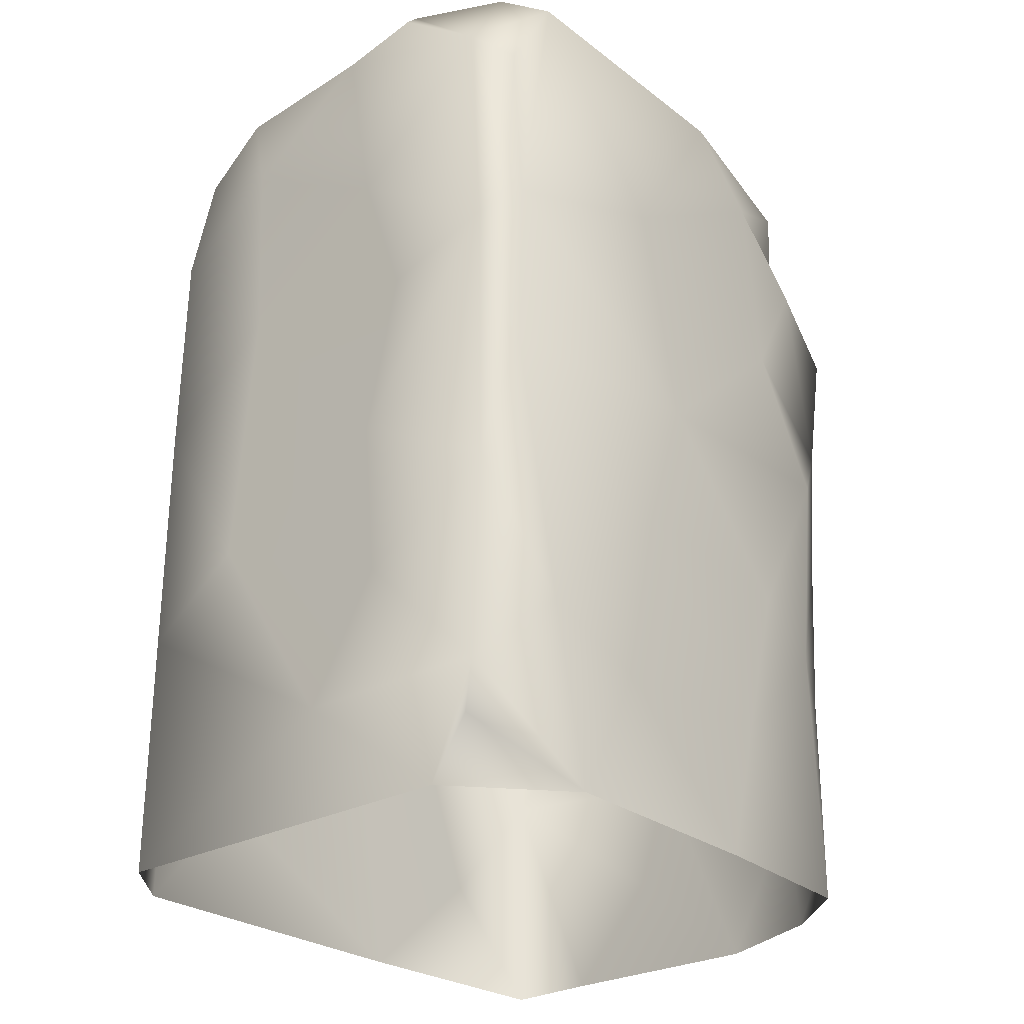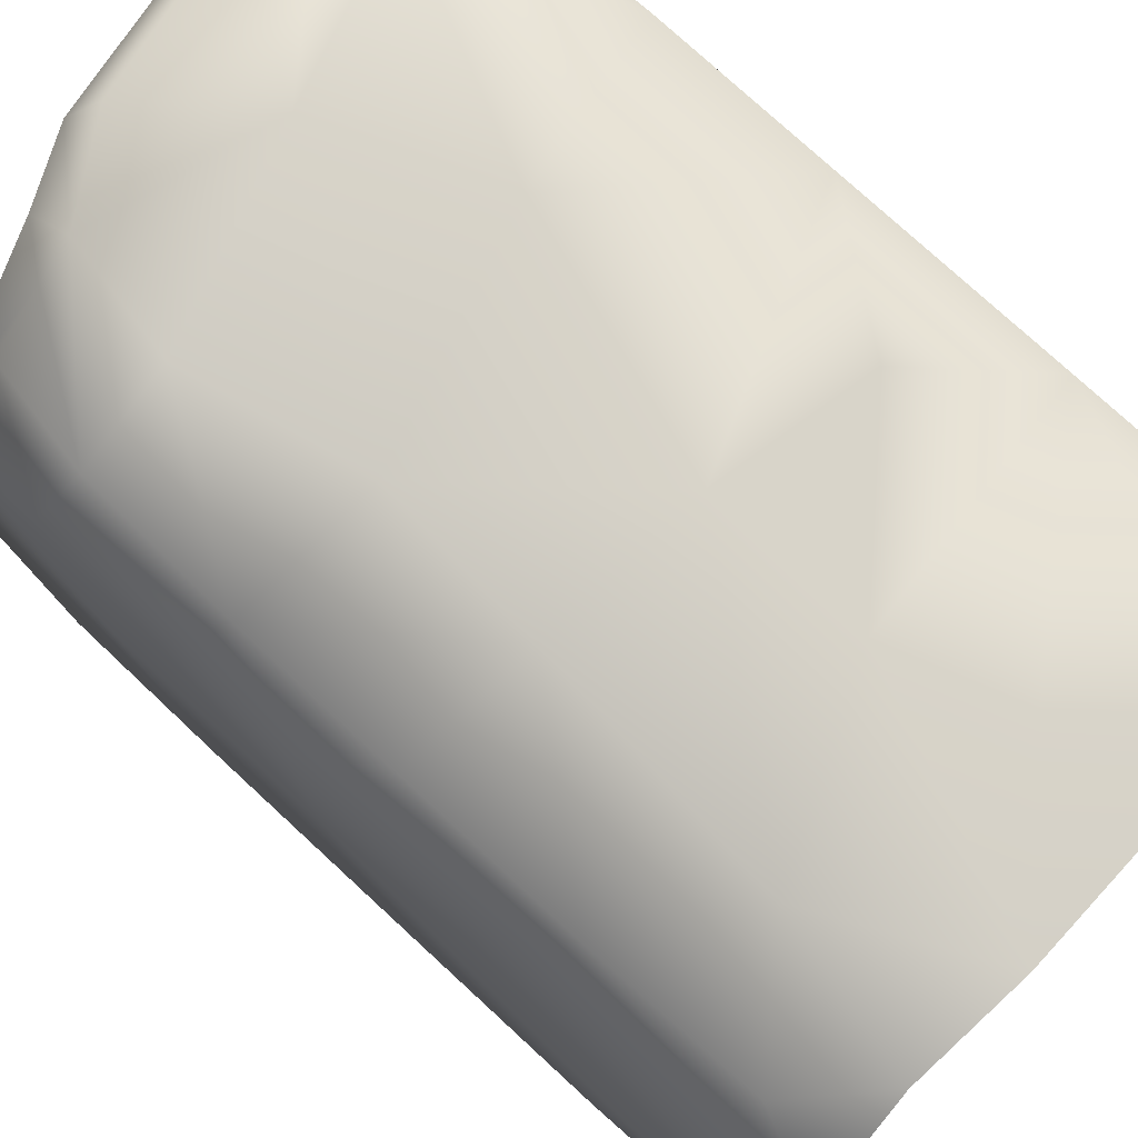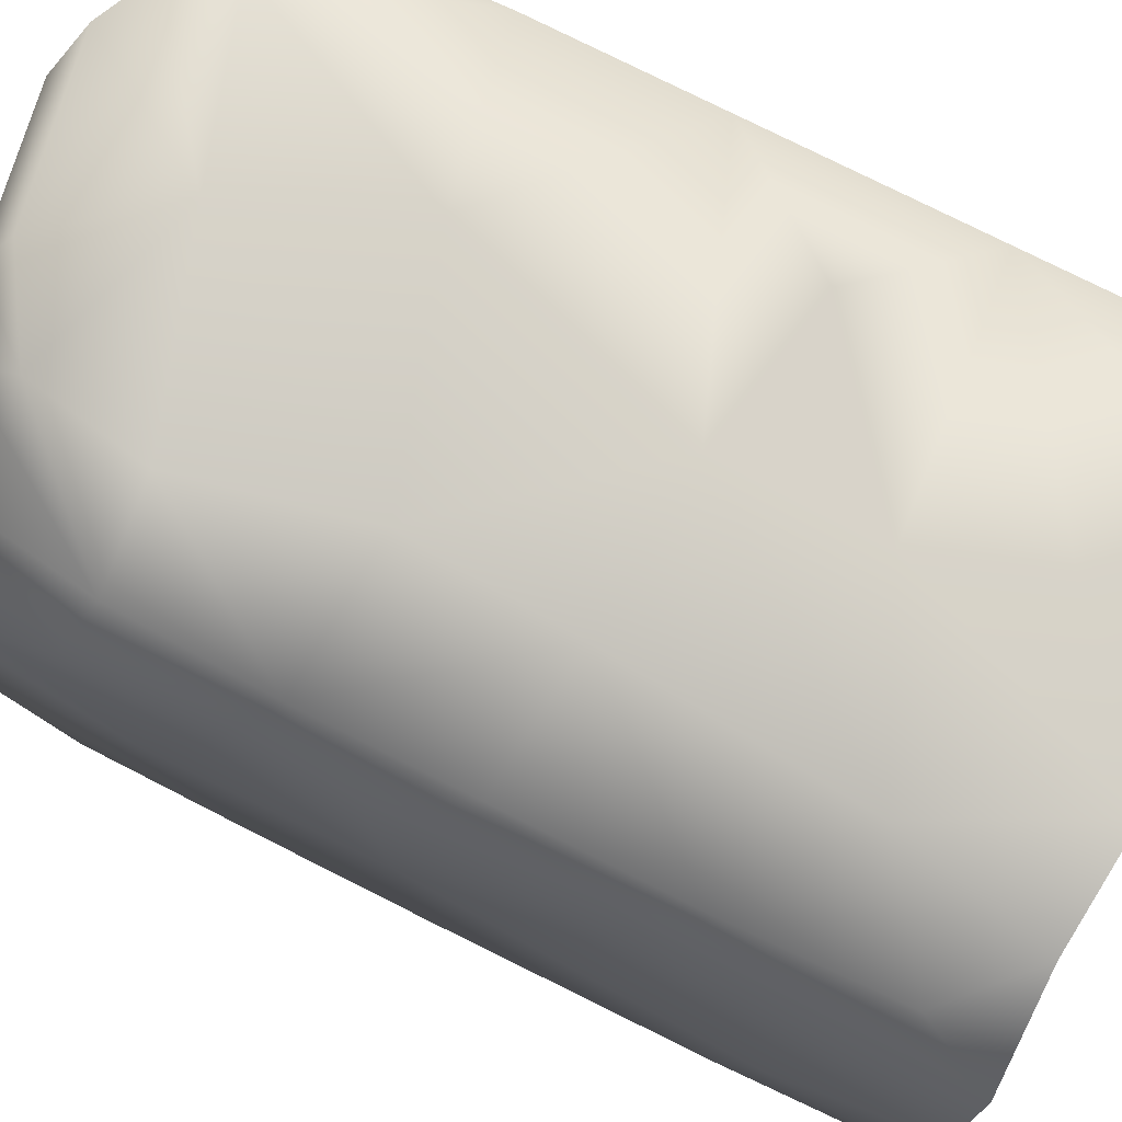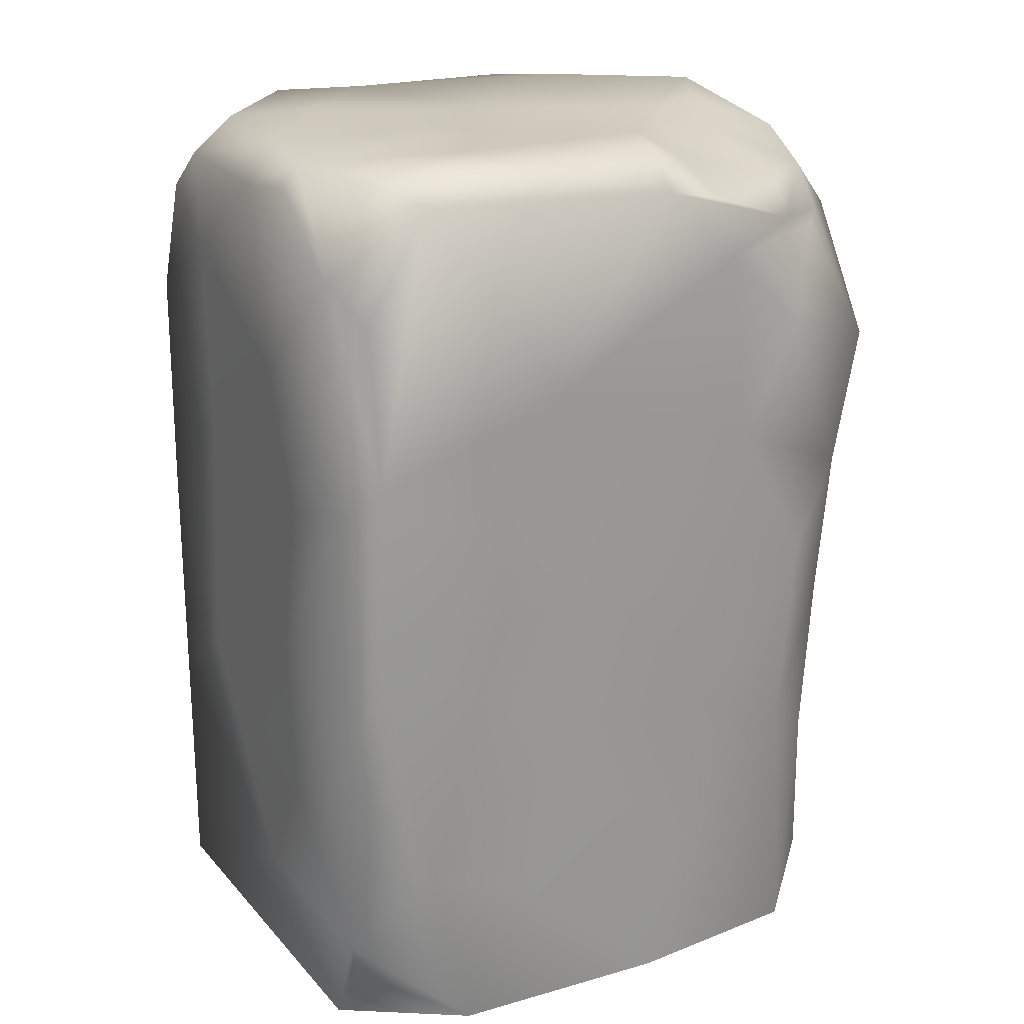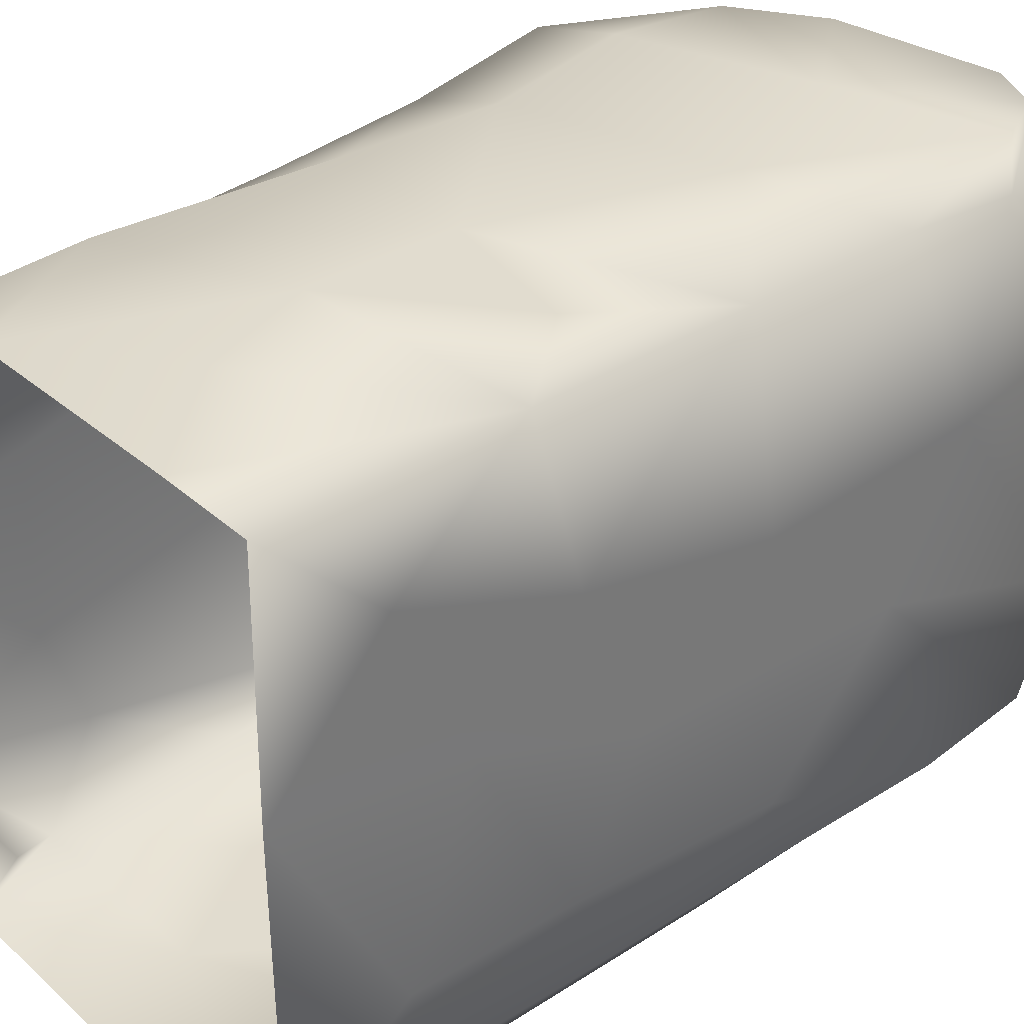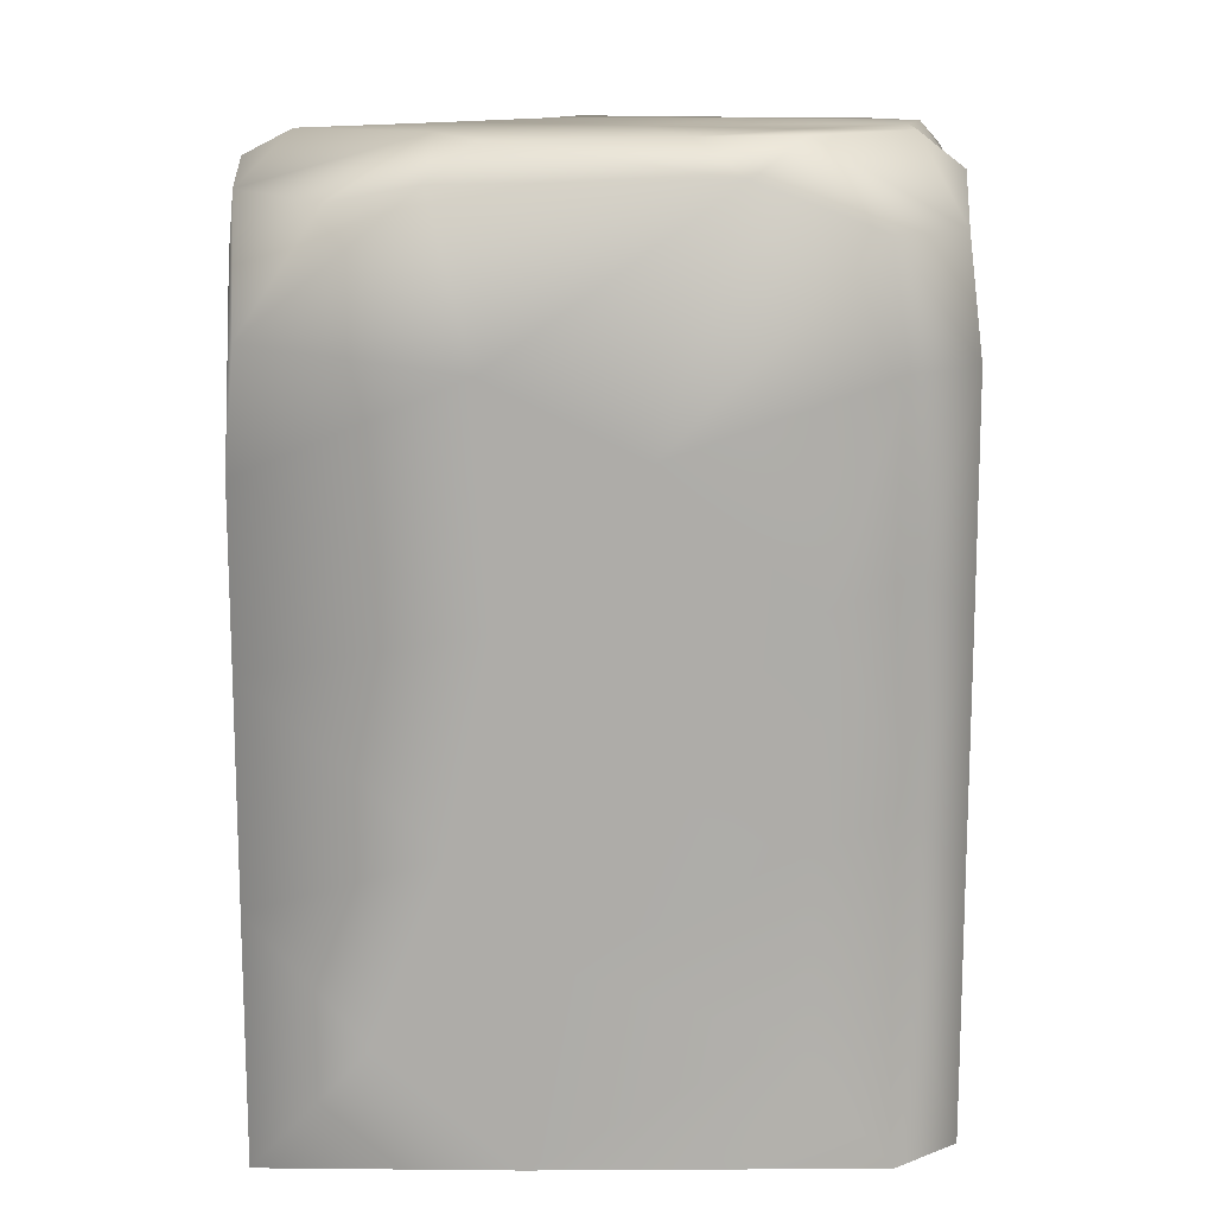
<metadata>
{"format":"obj","ext":"obj","renderer":"f3d","projection":"perspective","resolution":1024,"background":"white","views":[{"elev":-27.1,"azim":41.4,"up":"+Z"},{"elev":75.2,"azim":133.1,"up":"+Y"},{"elev":75.8,"azim":117.0,"up":"+Y"},{"elev":21.5,"azim":61.0,"up":"+Z"},{"elev":34.5,"azim":-130.7,"up":"+Y"},{"elev":13.1,"azim":-90.0,"up":"+Z"}]}
</metadata>
<code>
g Rock_A15
v 0.5282 -0.5794 -0.02134
v 0.4788 -0.6334 -0.2758
v 0.4757 -0.6362 0.2669
v 0.5307 -0.572 0.3242
v 0.4459 -0.6363 0.7231
v 0.5281 -0.593 0.6535
v 0.5194 -0.4697 0.854
v 0.4272 -0.5197 0.9017
v 0.4459 -0.6363 0.7231
v 0.2474 -0.6002 0.9038
v 0.4272 -0.5197 0.9017
v 0.2605 -0.6379 0.8629
v 0.0884 -0.6367 0.8376
v 0.1515 -0.6363 0.4748
v 0.4757 -0.6362 0.2669
v -0.1903 -0.6367 0.6595
v -0.2357 -0.6241 0.8373
v -0.3827 -0.6131 0.7424
v -0.4174 -0.6363 0.5181
v -0.1698 -0.6362 0.2751
v -0.4255 -0.6362 0.07185
v 0.2484 -0.6362 0.2005
v 0.1746 -0.6362 -0.1192
v 0.4788 -0.6334 -0.2758
v -0.2194 -0.6362 -0.2673
v -0.4264 -0.636 -0.408
v 0.2043 -0.6362 -0.436
v 0.4651 -0.6353 -0.6878
v 0.05457 -0.6362 -0.6819
v -0.4265 -0.6363 -0.9029
v 0.3616 -0.6256 -0.9038
v 0.0884 -0.6367 0.8376
v 0.01707 -0.5508 0.9053
v 0.2474 -0.6002 0.9038
v -0.2357 -0.6241 0.8373
v -0.2436 -0.536 0.9052
v -0.3827 -0.6131 0.7424
v -0.4742 -0.3302 0.9052
v -0.5303 -0.4662 0.7471
v -0.4174 -0.6363 0.5181
v -0.5311 -0.232 0.8362
v -0.466 0.2137 0.8966
v -0.5302 0.3006 0.8283
v -0.3621 0.2931 0.9062
v -0.5192 0.464 0.7984
v -0.3592 0.6345 0.8114
v -0.4505 -0.139 0.9015
v -0.5311 -0.232 0.8362
v -0.4742 -0.3302 0.9052
v -0.25 -0.3339 0.9063
v -0.2436 -0.536 0.9052
v 0.01707 -0.5508 0.9053
v -0.09716 -0.05976 0.9062
v 0.09683 0.2959 0.9057
v -0.1757 0.5517 0.9056
v -0.249 0.6342 0.8614
v 0.07507 0.6377 0.7997
v 0.1182 0.5811 0.8441
v 0.1258 -0.1734 0.906
v 0.2474 -0.6002 0.9038
v 0.005684 0.4474 0.9023
v 0.2475 0.5646 0.7856
v 0.3101 -0.2813 0.9051
v 0.4272 -0.5197 0.9017
v 0.3147 0.1133 0.906
v 0.4711 -0.2247 0.9023
v 0.5194 -0.4697 0.854
v 0.5305 0.059 0.8308
v 0.4604 0.05773 0.9056
v 0.4957 0.1921 0.8007
v 0.375 0.1743 0.8618
v 0.3243 0.4394 0.7933
v 0.5055 0.3539 0.7441
v 0.3109 0.5685 0.7003
v 0.4179 0.4799 0.7009
v 0.3243 0.4394 0.7933
v 0.4957 0.1921 0.8007
v 0.5305 0.059 0.8308
v 0.5281 -0.593 0.6535
v 0.5194 -0.4697 0.854
v 0.5307 -0.572 0.3242
v 0.531 -0.1751 0.467
v 0.5305 0.059 0.8308
v 0.5312 0.2081 0.6844
v 0.5055 0.3539 0.7441
v 0.4179 0.4799 0.7009
v 0.5311 -0.07572 0.0219
v 0.5308 0.2525 0.3044
v 0.5263 0.3764 0.527
v 0.4634 0.5893 0.4597
v 0.3109 0.5685 0.7003
v 0.4646 0.5347 0.1822
v 0.2431 0.6355 0.6941
v 0.2475 0.5646 0.7856
v 0.1182 0.5811 0.8441
v 0.07507 0.6377 0.7997
v 0.5315 0.4011 0.03259
v 0.4592 0.5096 -0.1184
v 0.5282 -0.5794 -0.02134
v 0.4757 -0.6362 0.2669
v 0.5047 0.3886 -0.3761
v 0.5311 0.2182 -0.3068
v 0.5311 -0.1739 -0.2565
v 0.4547 0.4907 -0.45
v 0.2255 0.6363 -0.1567
v 0.2609 0.6379 -0.6099
v 0.532 0.1269 -0.6249
v 0.5311 -0.4799 -0.5443
v 0.4788 -0.6334 -0.2758
v 0.4651 -0.6353 -0.6878
v 0.4993 0.4179 -0.9024
v 0.4447 0.5015 -0.7632
v 0.3171 0.5874 -0.8877
v 0.1074 0.637 -0.9032
v 0.5321 0.0514 -0.9057
v 0.5311 -0.2582 -0.625
v 0.5271 -0.3965 -0.8956
v 0.4288 -0.6113 -0.7782
v 0.3616 -0.6256 -0.9038
v -0.5313 0.6373 -0.9012
v -0.3395 0.6376 -0.8997
v -0.531 0.6375 -0.4214
v -0.154 0.6376 -0.6902
v 0.1074 0.637 -0.9032
v -0.07299 0.6376 -0.4636
v 0.2609 0.6379 -0.6099
v -0.3651 0.6376 -0.2276
v -0.5312 0.6372 0.004645
v -0.07759 0.6376 -0.1737
v 0.2255 0.6363 -0.1567
v -0.2206 0.6377 0.2878
v -0.5312 0.6374 0.3424
v 0.2055 0.6379 0.1507
v -0.08848 0.6376 0.5989
v -0.4109 0.6368 0.7043
v -0.5301 0.6191 0.5701
v -0.3592 0.6345 0.8114
v -0.249 0.6342 0.8614
v 0.07507 0.6377 0.7997
v 0.2431 0.6355 0.6941
v 0.2792 0.6362 0.473
v 0.4634 0.5893 0.4597
v 0.4646 0.5347 0.1822
v 0.4592 0.5096 -0.1184
v -0.3592 0.6345 0.8114
v -0.5192 0.464 0.7984
v -0.5301 0.6191 0.5701
v -0.5302 0.3006 0.8283
v -0.5313 0.2204 0.5151
v -0.5311 -0.232 0.8362
v -0.5312 0.6374 0.3424
v -0.5312 -0.07816 0.3683
v -0.5303 -0.4662 0.7471
v -0.5313 0.193 0.0773
v -0.5312 0.6372 0.004645
v -0.5313 0.2758 -0.3195
v -0.531 0.6375 -0.4214
v -0.5292 -0.5004 0.5178
v -0.4174 -0.6363 0.5181
v -0.5313 -0.05058 -0.1941
v -0.5313 0.4142 -0.6747
v -0.5313 0.6373 -0.9012
v -0.5313 0.1494 -0.9063
v -0.5313 0.0787 -0.5288
v -0.4987 -0.5338 0.1766
v -0.4255 -0.6362 0.07185
v -0.5315 -0.3648 0.114
v -0.4927 -0.5378 -0.2407
v -0.4264 -0.636 -0.408
v -0.5317 -0.325 -0.3205
v -0.5321 -0.3124 -0.6574
v -0.5321 -0.51 -0.9018
v -0.4872 -0.5418 -0.6068
v -0.4265 -0.6363 -0.9029
g Rock_A15_0
f 3 2 1
f 5 3 4
f 5 4 6
f 5 6 7
f 5 7 8
f 11 10 9
f 10 12 9
f 10 13 12
f 12 13 9
f 13 14 9
f 14 15 9
f 16 14 13
f 16 13 17
f 16 17 18
f 19 16 18
f 20 16 19
f 14 16 20
f 21 20 19
f 22 15 14
f 20 22 14
f 23 15 22
f 20 23 22
f 15 23 24
f 21 25 20
f 25 23 20
f 25 21 26
f 23 27 24
f 27 23 25
f 27 28 24
f 29 25 26
f 29 27 25
f 27 29 28
f 29 26 30
f 28 29 31
f 29 30 31
f 34 33 32
f 35 32 33
f 33 36 35
f 35 36 37
f 36 38 37
f 39 37 38
f 40 37 39
f 41 39 38
f 43 41 42
f 42 44 43
f 43 44 45
f 44 46 45
f 47 44 42
f 48 47 42
f 49 47 48
f 50 47 49
f 51 50 49
f 51 52 50
f 53 47 50
f 52 53 50
f 53 44 47
f 53 54 44
f 44 54 55
f 44 55 46
f 46 55 56
f 55 57 56
f 57 55 58
f 52 59 53
f 53 59 54
f 59 52 60
f 55 61 58
f 55 54 61
f 61 62 58
f 61 54 62
f 59 60 63
f 64 63 60
f 54 59 65
f 65 59 63
f 66 63 64
f 66 64 67
f 68 66 67
f 69 63 66
f 68 69 66
f 69 65 63
f 69 68 70
f 65 69 71
f 71 69 70
f 54 65 71
f 71 70 72
f 54 71 72
f 54 72 62
f 74 62 73
f 73 75 74
f 62 76 73
f 76 77 73
f 78 73 77
f 81 80 79
f 82 80 81
f 82 83 80
f 82 84 83
f 83 84 85
f 84 86 85
f 81 87 82
f 82 88 84
f 82 87 88
f 84 89 86
f 88 89 84
f 89 90 86
f 90 91 86
f 89 92 90
f 88 92 89
f 90 93 91
f 91 93 94
f 93 95 94
f 96 95 93
f 88 97 92
f 87 97 88
f 97 98 92
f 99 87 81
f 99 81 100
f 97 101 98
f 97 87 102
f 97 102 101
f 103 87 99
f 87 103 102
f 98 101 104
f 105 98 104
f 106 105 104
f 102 107 101
f 103 107 102
f 108 103 99
f 108 99 109
f 108 109 110
f 104 101 111
f 101 107 111
f 106 104 112
f 104 111 112
f 106 112 113
f 112 111 113
f 114 106 113
f 107 115 111
f 103 116 107
f 107 116 115
f 103 108 116
f 115 116 117
f 116 108 117
f 108 110 117
f 117 110 118
f 110 119 118
f 117 118 119
f 122 121 120
f 122 123 121
f 123 124 121
f 123 125 124
f 122 125 123
f 124 125 126
f 127 125 122
f 128 127 122
f 129 126 125
f 129 125 127
f 128 129 127
f 129 130 126
f 128 131 129
f 131 128 132
f 133 130 129
f 133 129 131
f 131 134 133
f 131 132 135
f 134 131 135
f 135 132 136
f 135 136 137
f 134 135 137
f 138 134 137
f 139 134 138
f 140 134 139
f 141 134 140
f 133 134 141
f 141 140 142
f 143 141 142
f 143 133 141
f 143 130 133
f 144 130 143
f 147 146 145
f 147 148 146
f 147 149 148
f 149 150 148
f 151 149 147
f 149 152 150
f 152 153 150
f 151 154 149
f 154 152 149
f 154 151 155
f 156 154 155
f 156 155 157
f 152 158 153
f 153 158 159
f 160 152 154
f 160 154 156
f 156 157 161
f 161 157 162
f 161 162 163
f 164 156 161
f 164 161 163
f 164 160 156
f 165 159 158
f 166 159 165
f 152 167 158
f 160 167 152
f 167 165 158
f 166 165 168
f 167 168 165
f 169 166 168
f 167 160 170
f 160 164 170
f 167 170 168
f 171 164 163
f 170 164 171
f 171 163 172
f 169 168 173
f 168 170 173
f 173 170 171
f 173 171 172
f 174 169 173
f 174 173 172

</code>
